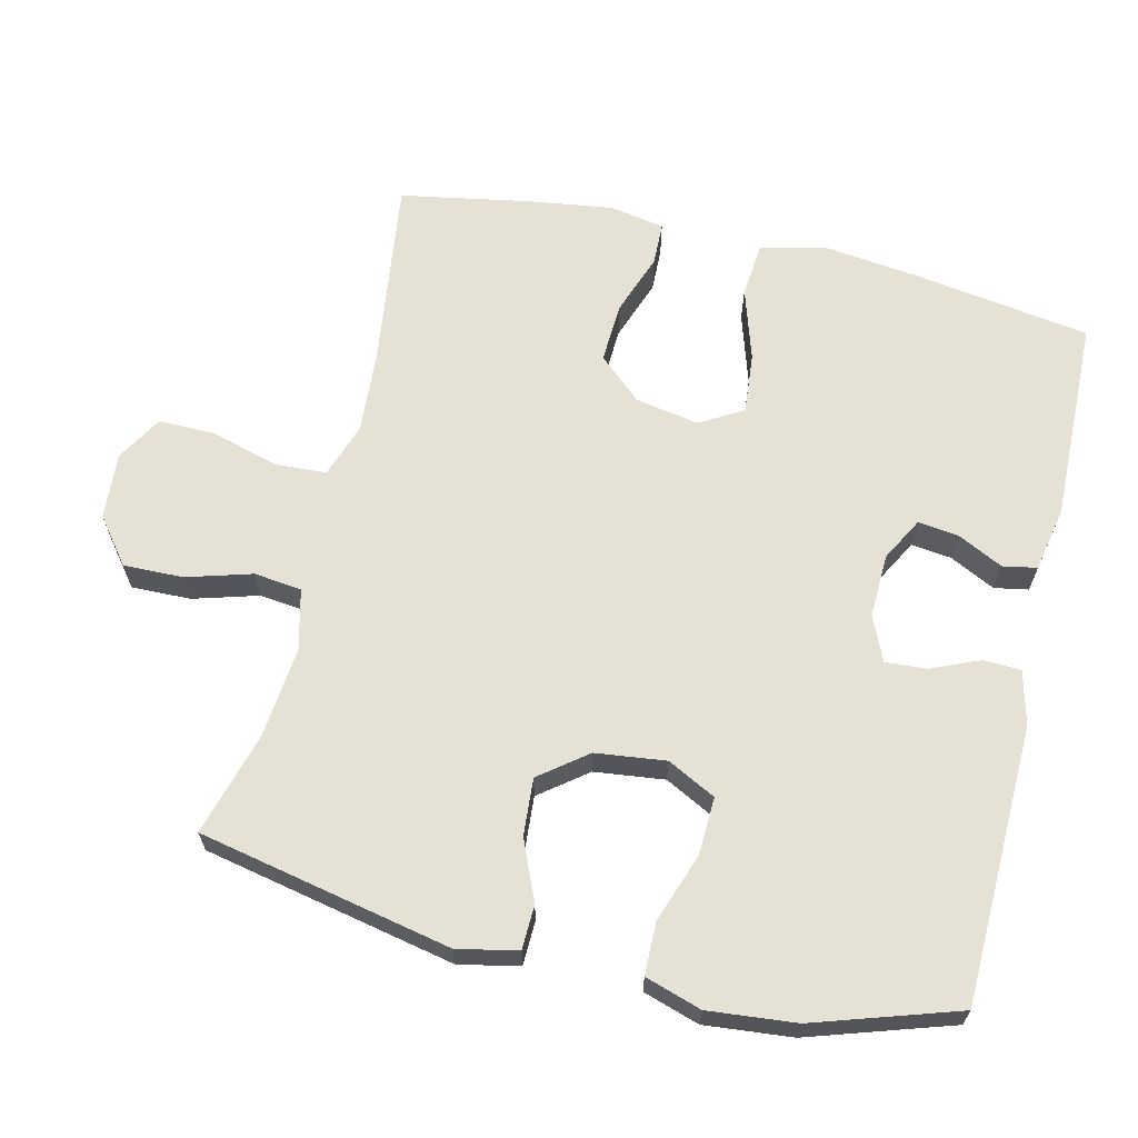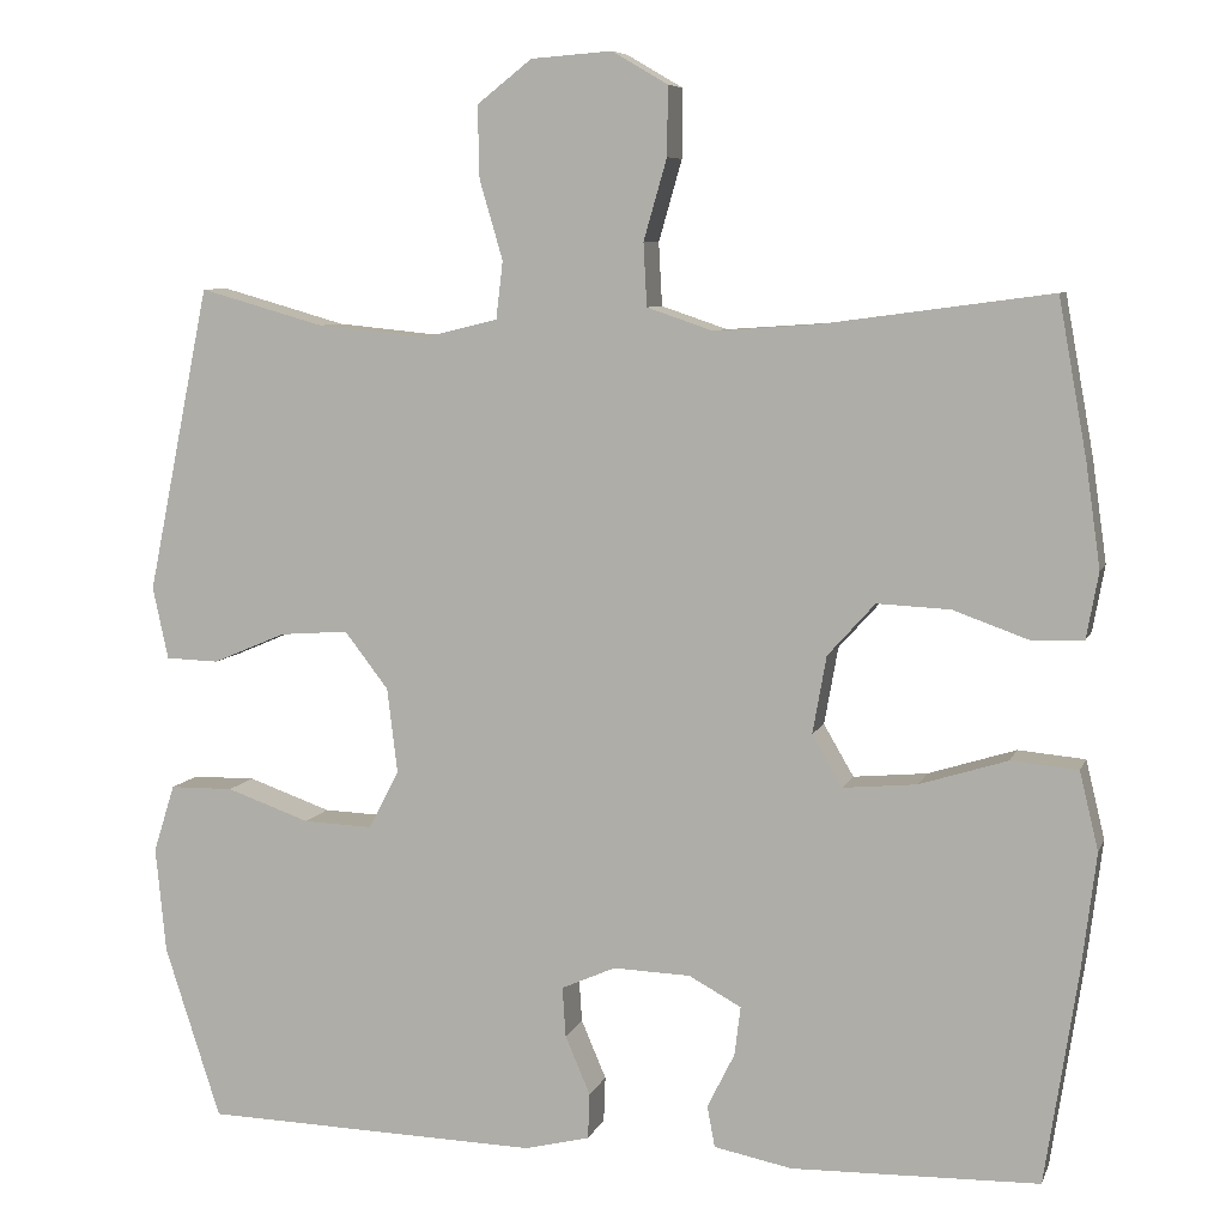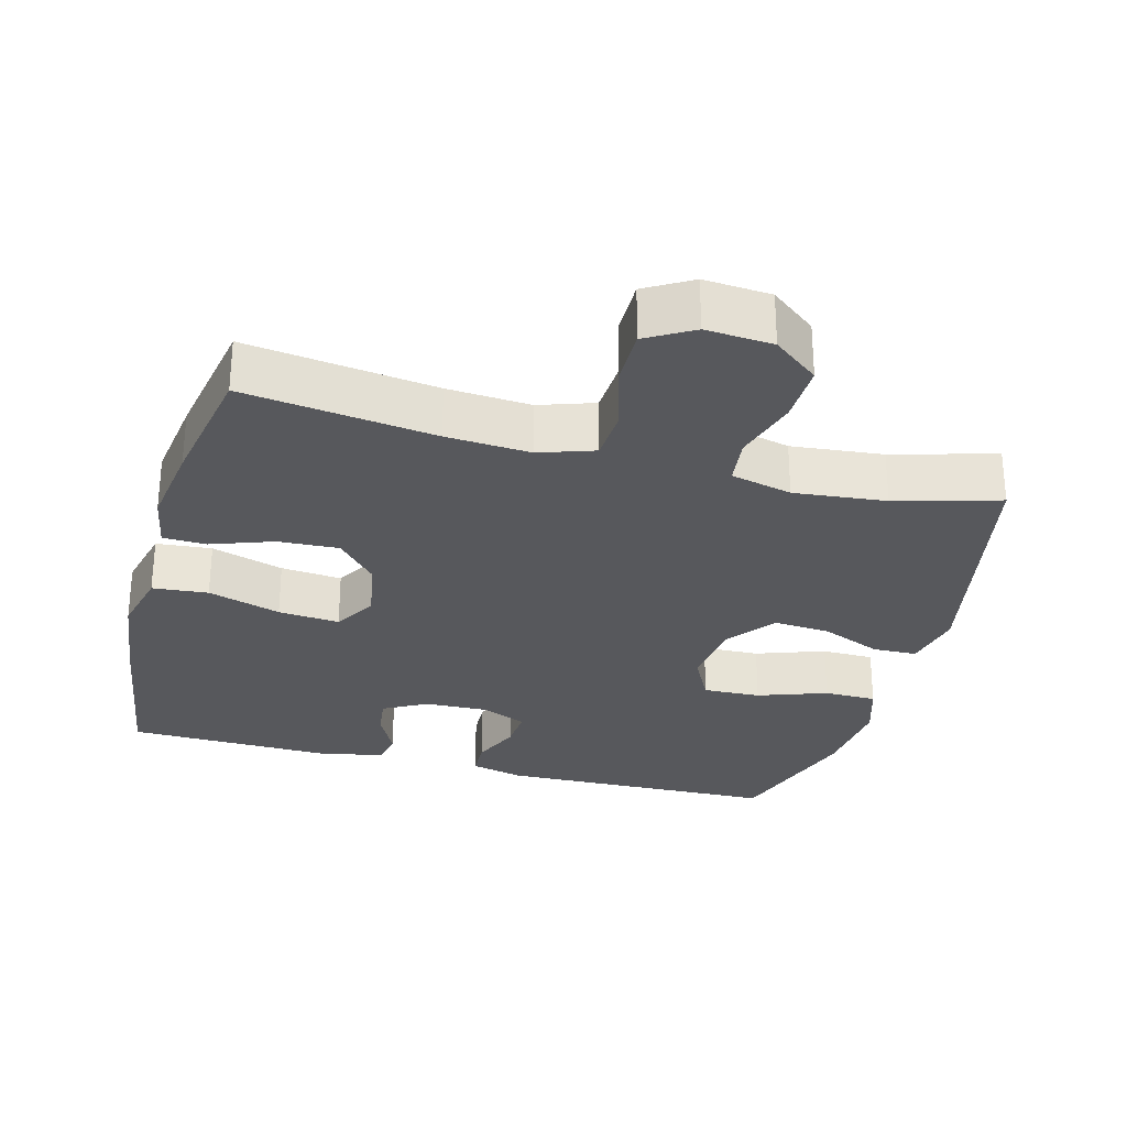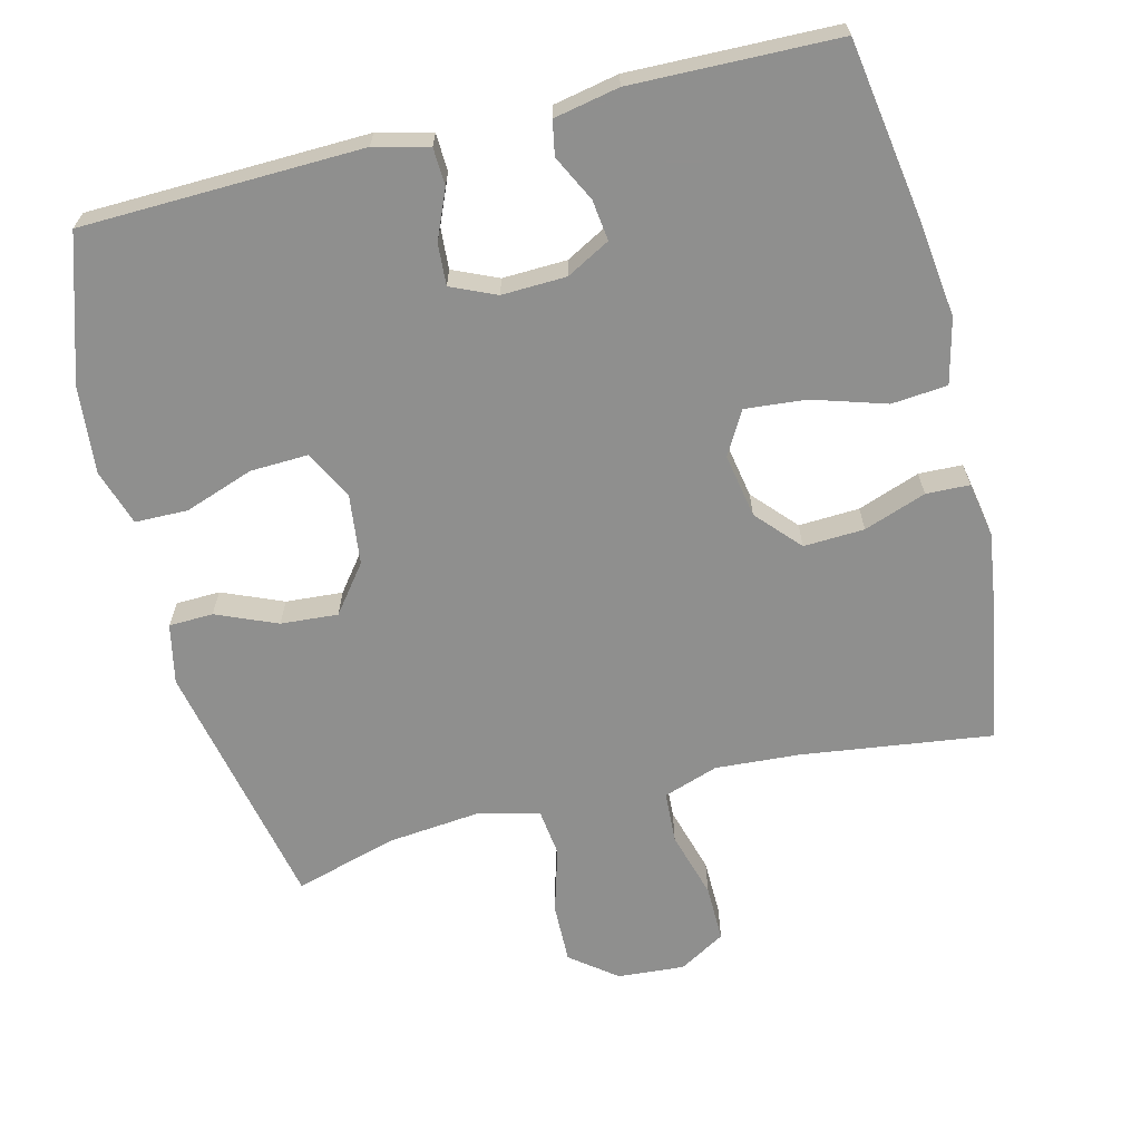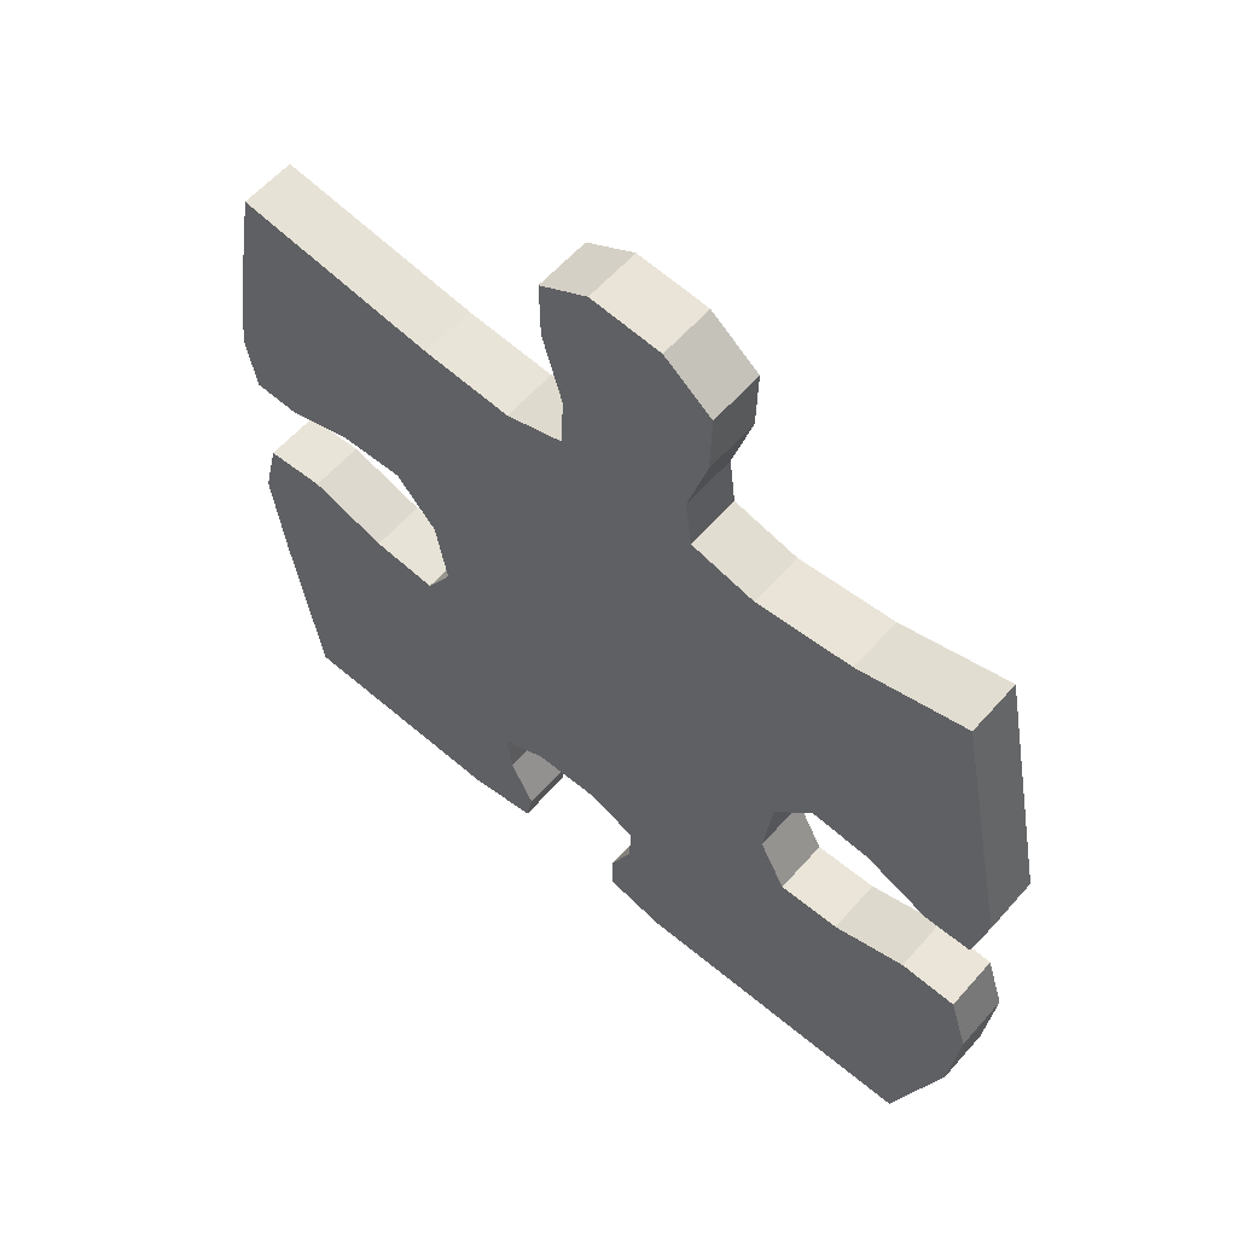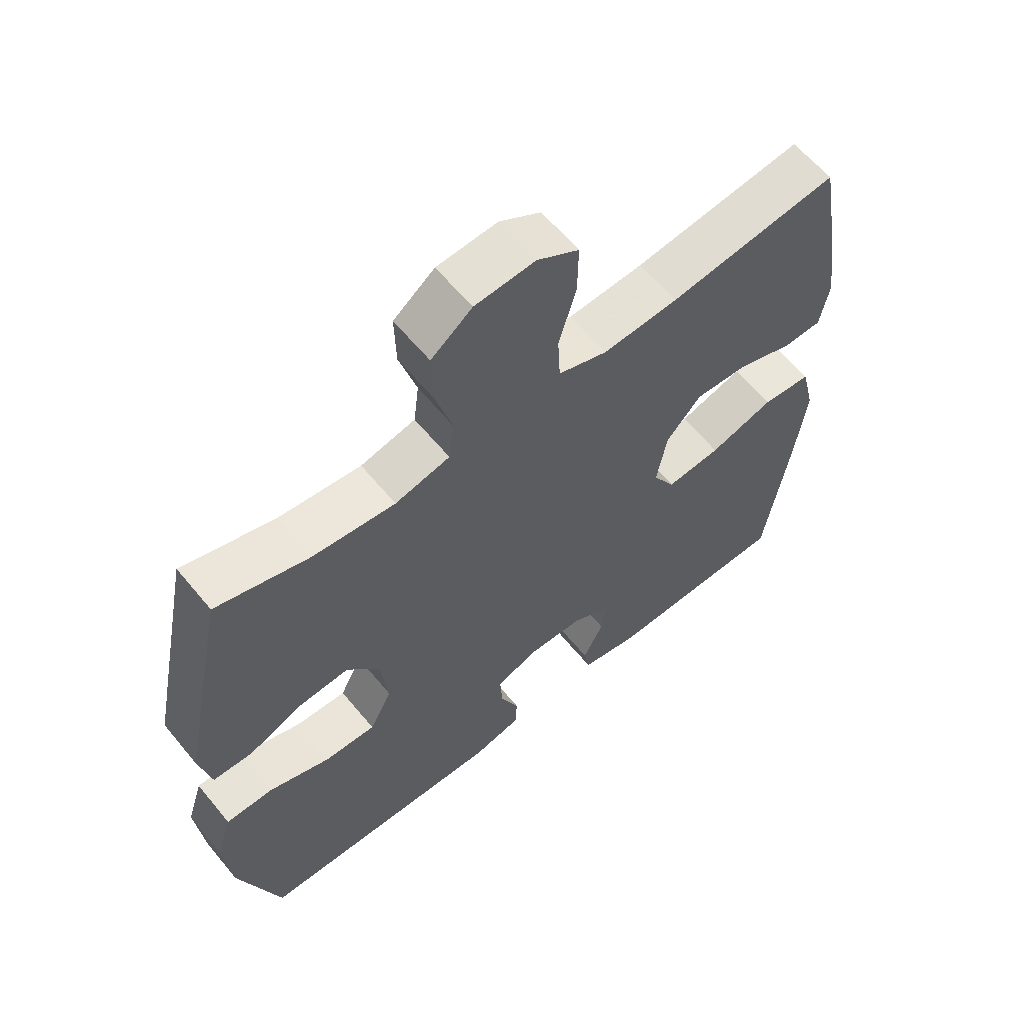
<metadata>
{"format":"obj","ext":"obj","renderer":"f3d","projection":"perspective","resolution":1024,"background":"white","views":[{"elev":64.7,"azim":103.4,"up":"+Y"},{"elev":7.3,"azim":-164.8,"up":"+Z"},{"elev":-28.8,"azim":-15.0,"up":"+Y"},{"elev":-65.3,"azim":-165.9,"up":"+Y"},{"elev":59.4,"azim":41.1,"up":"+Z"},{"elev":61.1,"azim":140.7,"up":"+Z"}]}
</metadata>
<code>
v -0.5 0.07 -0.5
v -0.538 0.07 -0.253
v -0.555 0.07 -0.115
v -0.533 0.07 -0.024
v -0.455 0.07 -0.017
v -0.353 0.07 -0.049
v -0.267 0.07 -0.057
v -0.232 0.07 0.003
v -0.248 0.07 0.093
v -0.303 0.07 0.154
v -0.388 0.07 0.15
v -0.475 0.07 0.119
v -0.536 0.07 0.121
v -0.55 0.07 0.198
v -0.533 0.07 0.318
v -0.5 0.07 0.5
v -0.233 0.07 0.464
v -0.115 0.07 0.456
v -0.038 0.07 0.482
v -0.034 0.07 0.555
v -0.061 0.07 0.649
v -0.062 0.07 0.729
v 0.003 0.07 0.767
v 0.097 0.07 0.76
v 0.161 0.07 0.71
v 0.159 0.07 0.626
v 0.132 0.07 0.534
v 0.14 0.07 0.467
v 0.226 0.07 0.446
v 0.355 0.07 0.459
v 0.5 0.07 0.5
v 0.573 0.07 0.144
v 0.555 0.07 0.06
v 0.493 0.07 0.058
v 0.408 0.07 0.094
v 0.328 0.07 0.1
v 0.277 0.07 0.034
v 0.265 0.07 -0.065
v 0.3 0.07 -0.133
v 0.381 0.07 -0.13
v 0.478 0.07 -0.096
v 0.552 0.07 -0.097
v 0.577 0.07 -0.176
v 0.565 0.07 -0.299
v 0.5 0.07 -0.5
v 0.108 0.07 -0.51
v 0.032 0.07 -0.491
v 0.03 0.07 -0.438
v 0.059 0.07 -0.37
v 0.063 0.07 -0.312
v 0 0.07 -0.284
v -0.09 0.07 -0.287
v -0.151 0.07 -0.32
v -0.144 0.07 -0.377
v -0.112 0.07 -0.441
v -0.121 0.07 -0.489
v -0.212 0.07 -0.507
v -0.5 0 -0.5
v -0.538 0 -0.253
v -0.555 0 -0.115
v -0.533 0 -0.024
v -0.455 0 -0.017
v -0.353 0 -0.049
v -0.267 0 -0.057
v -0.232 0 0.003
v -0.248 0 0.093
v -0.303 0 0.154
v -0.388 0 0.15
v -0.475 0 0.119
v -0.536 0 0.121
v -0.55 0 0.198
v -0.533 0 0.318
v -0.5 0 0.5
v -0.233 0 0.464
v -0.115 0 0.456
v -0.038 0 0.482
v -0.034 0 0.555
v -0.061 0 0.649
v -0.062 0 0.729
v 0.003 0 0.767
v 0.097 0 0.76
v 0.161 0 0.71
v 0.159 0 0.626
v 0.132 0 0.534
v 0.14 0 0.467
v 0.226 0 0.446
v 0.355 0 0.459
v 0.5 0 0.5
v 0.573 0 0.144
v 0.555 0 0.06
v 0.493 0 0.058
v 0.408 0 0.094
v 0.328 0 0.1
v 0.277 0 0.034
v 0.265 0 -0.065
v 0.3 0 -0.133
v 0.381 0 -0.13
v 0.478 0 -0.096
v 0.552 0 -0.097
v 0.577 0 -0.176
v 0.565 0 -0.299
v 0.5 0 -0.5
v 0.108 0 -0.51
v 0.032 0 -0.491
v 0.03 0 -0.438
v 0.059 0 -0.37
v 0.063 0 -0.312
v 0 0 -0.284
v -0.09 0 -0.287
v -0.151 0 -0.32
v -0.144 0 -0.377
v -0.112 0 -0.441
v -0.121 0 -0.489
v -0.212 0 -0.507
f 54 55 56 57
f 53 54 57 1
f 52 53 1 2
f 51 52 2 3
f 46 47 48 49
f 46 49 50
f 45 46 50
f 44 45 50 51
f 40 41 42 43
f 39 40 43 44
f 32 33 34 35
f 30 31 32 35
f 29 30 35 36
f 28 29 36 37
f 24 25 26 27
f 24 27 28
f 23 24 28
f 20 21 22 23
f 19 20 23 28
f 18 19 28 37
f 14 15 16 17
f 11 12 13 14
f 10 11 14 17
f 9 10 17 18
f 3 4 5 6
f 3 6 7
f 39 44 51 3
f 9 18 37 38
f 8 9 38 39
f 7 8 39
f 3 7 39
f 114 113 112 111
f 58 114 111 110
f 59 58 110 109
f 60 59 109 108
f 106 105 104 103
f 107 106 103
f 107 103 102
f 108 107 102 101
f 100 99 98 97
f 101 100 97 96
f 92 91 90 89
f 92 89 88 87
f 93 92 87 86
f 94 93 86 85
f 84 83 82 81
f 85 84 81
f 85 81 80
f 80 79 78 77
f 85 80 77 76
f 94 85 76 75
f 74 73 72 71
f 71 70 69 68
f 74 71 68 67
f 75 74 67 66
f 63 62 61 60
f 64 63 60
f 60 108 101 96
f 95 94 75 66
f 96 95 66 65
f 96 65 64
f 96 64 60
f 1 58 59 2
f 2 59 60 3
f 3 60 61 4
f 4 61 62 5
f 5 62 63 6
f 6 63 64 7
f 7 64 65 8
f 8 65 66 9
f 9 66 67 10
f 10 67 68 11
f 11 68 69 12
f 12 69 70 13
f 13 70 71 14
f 14 71 72 15
f 15 72 73 16
f 16 73 74 17
f 17 74 75 18
f 18 75 76 19
f 19 76 77 20
f 20 77 78 21
f 21 78 79 22
f 22 79 80 23
f 23 80 81 24
f 24 81 82 25
f 25 82 83 26
f 26 83 84 27
f 27 84 85 28
f 28 85 86 29
f 29 86 87 30
f 30 87 88 31
f 31 88 89 32
f 32 89 90 33
f 33 90 91 34
f 34 91 92 35
f 35 92 93 36
f 36 93 94 37
f 37 94 95 38
f 38 95 96 39
f 39 96 97 40
f 40 97 98 41
f 41 98 99 42
f 42 99 100 43
f 43 100 101 44
f 44 101 102 45
f 45 102 103 46
f 46 103 104 47
f 47 104 105 48
f 48 105 106 49
f 49 106 107 50
f 50 107 108 51
f 51 108 109 52
f 52 109 110 53
f 53 110 111 54
f 54 111 112 55
f 55 112 113 56
f 56 113 114 57
f 57 114 58 1

</code>
